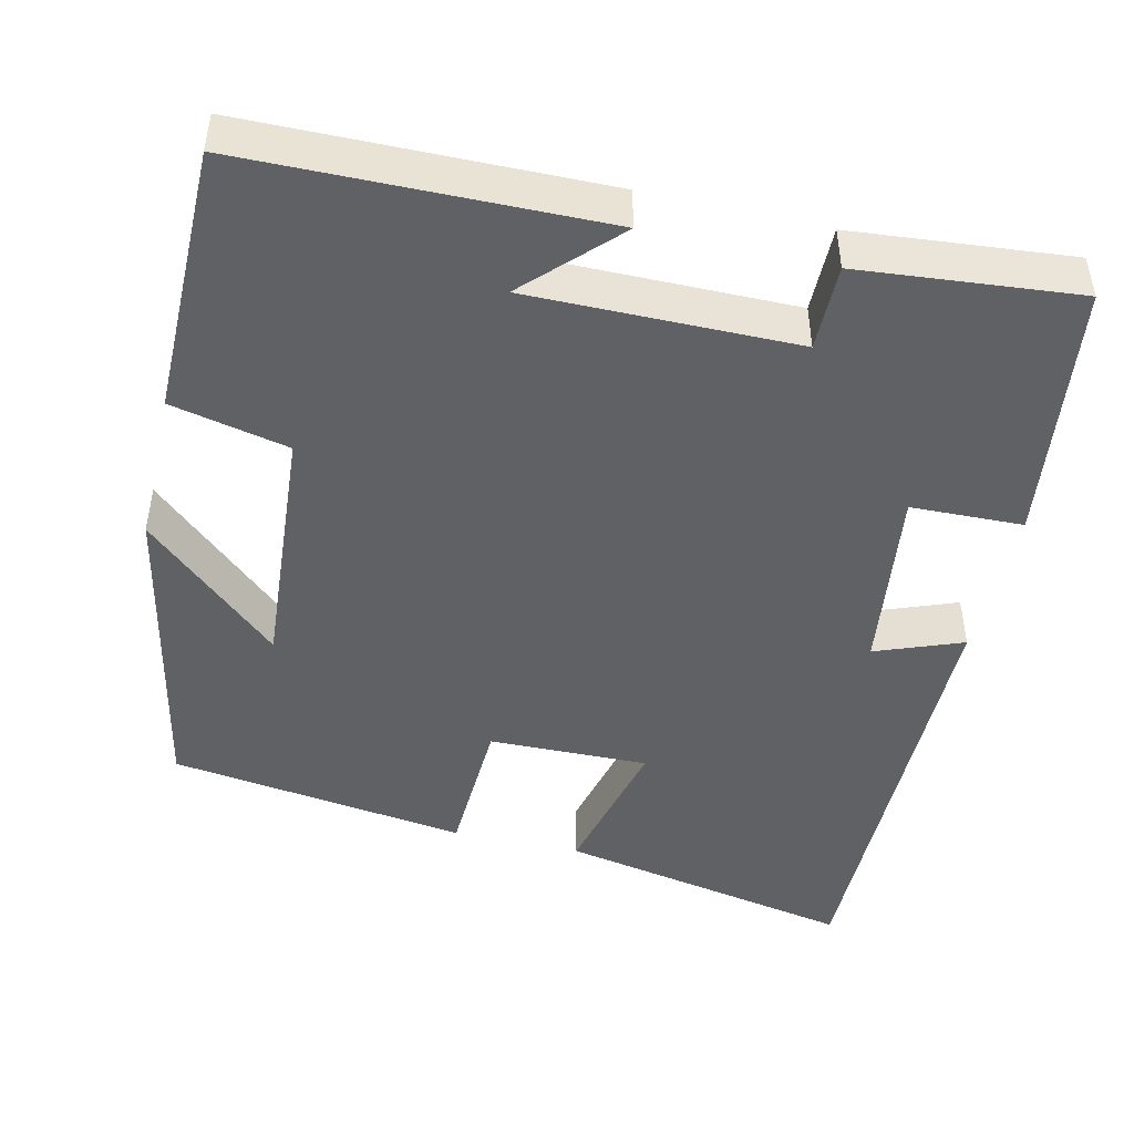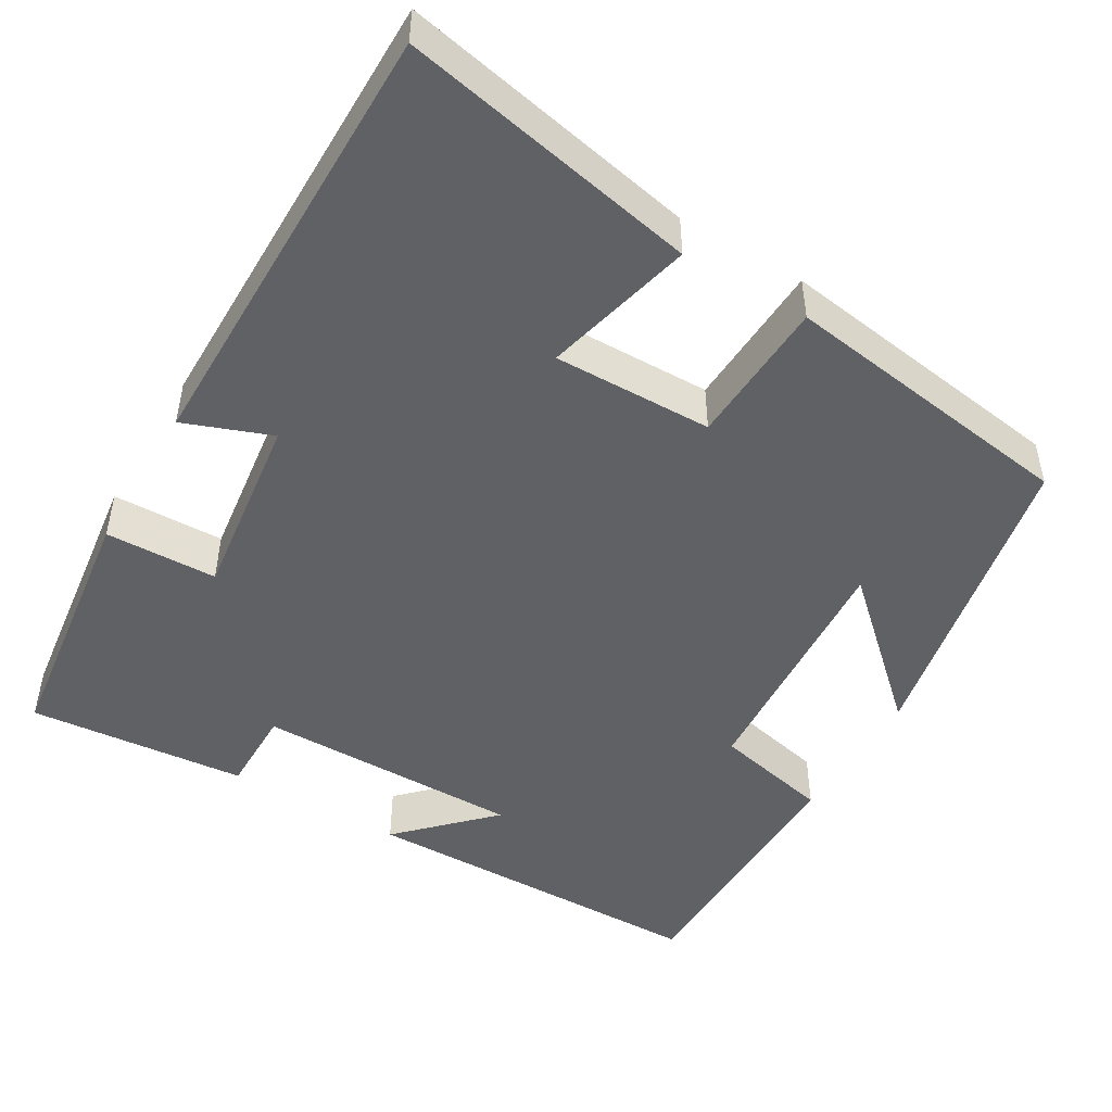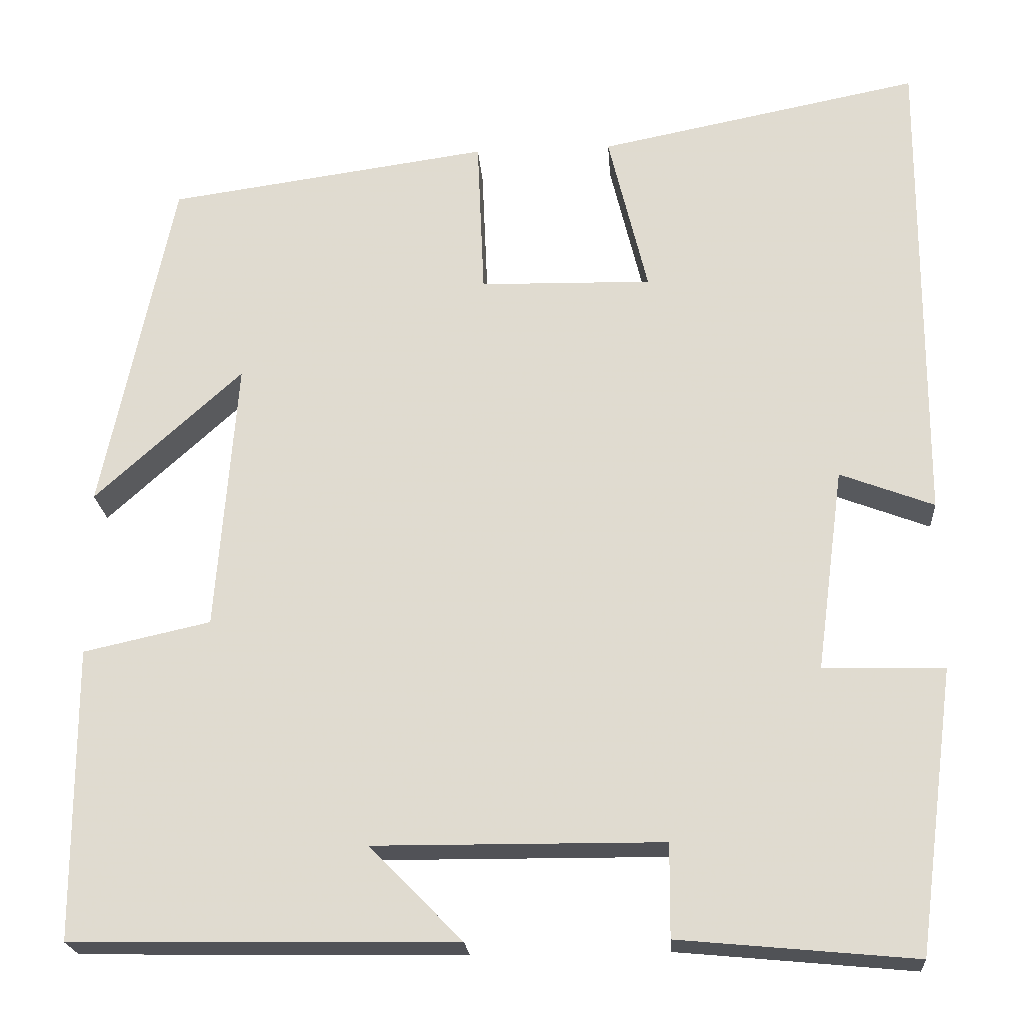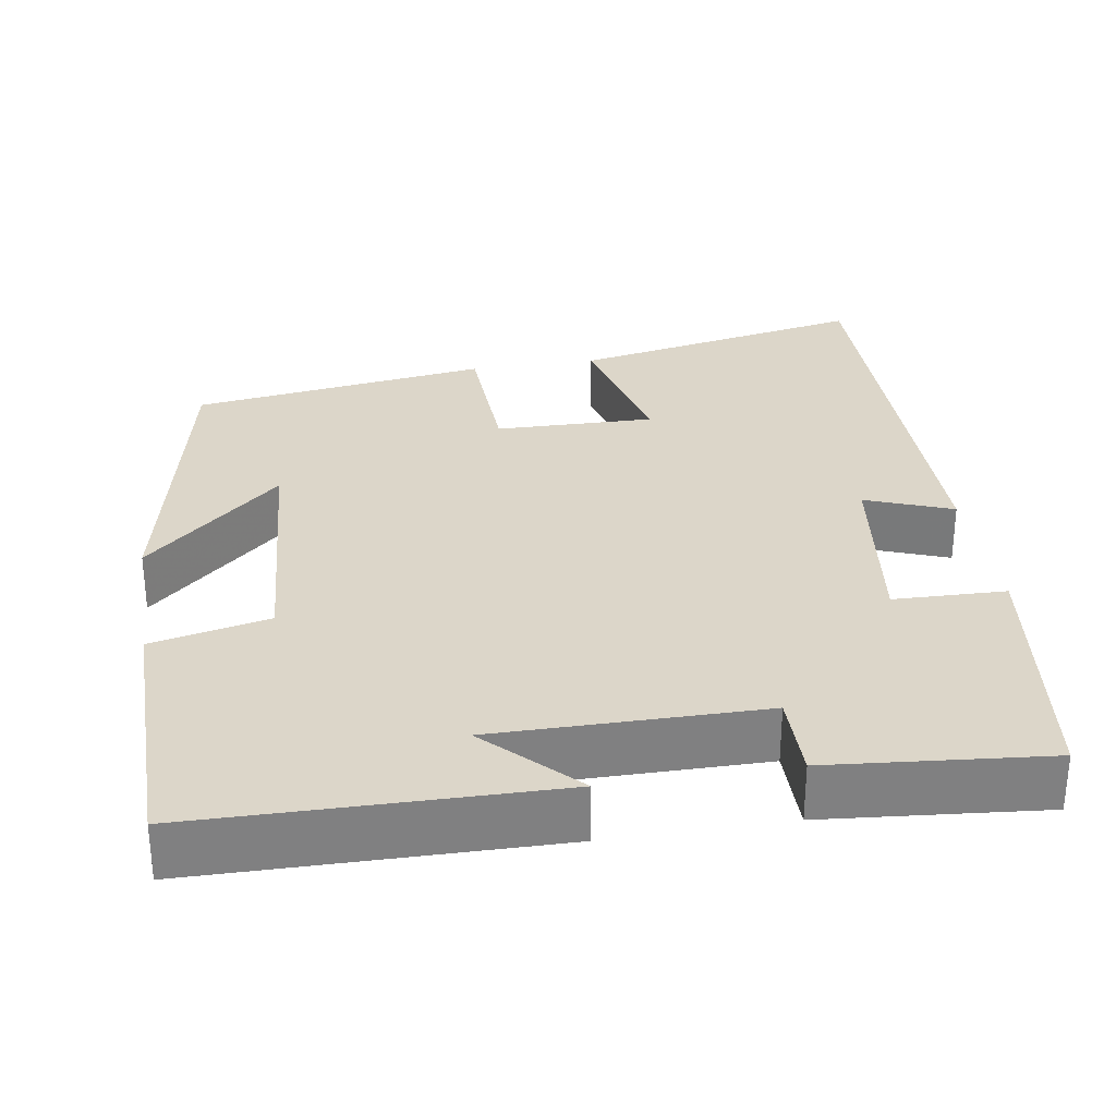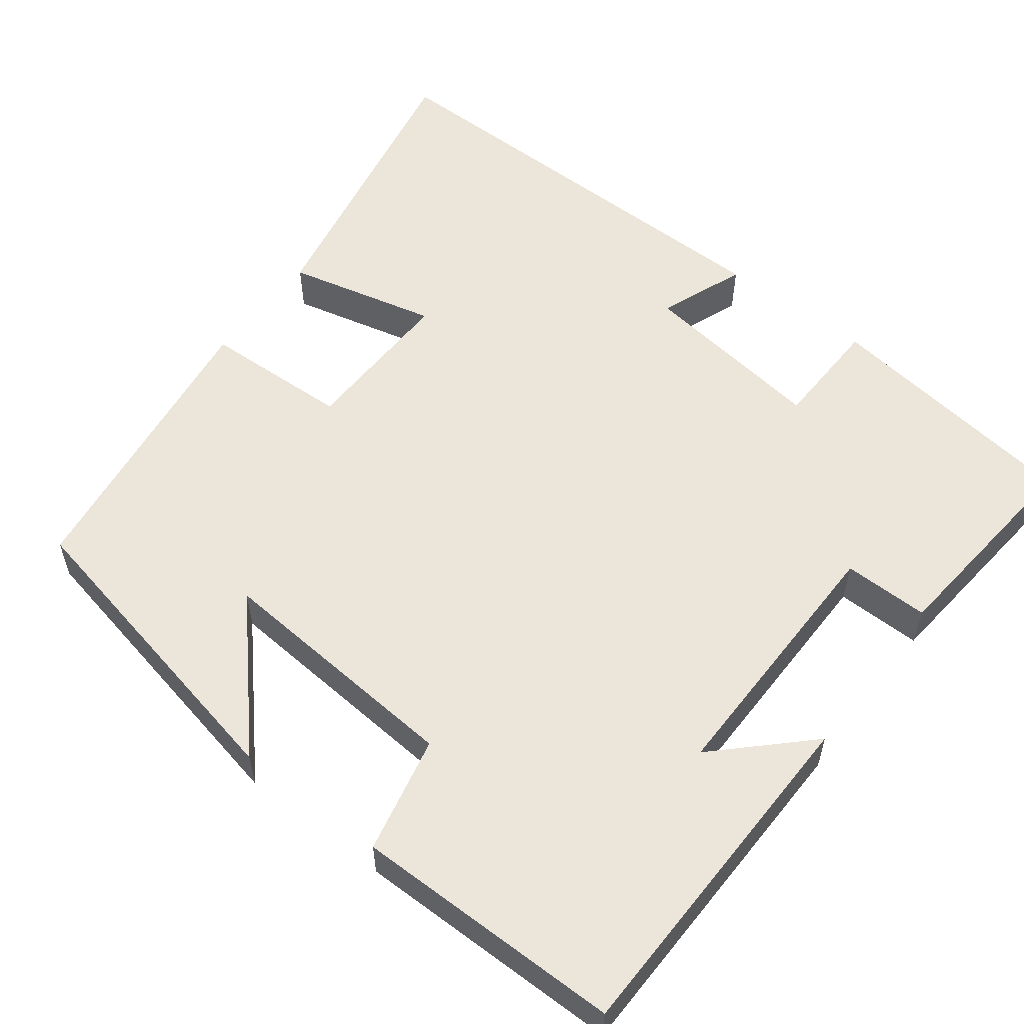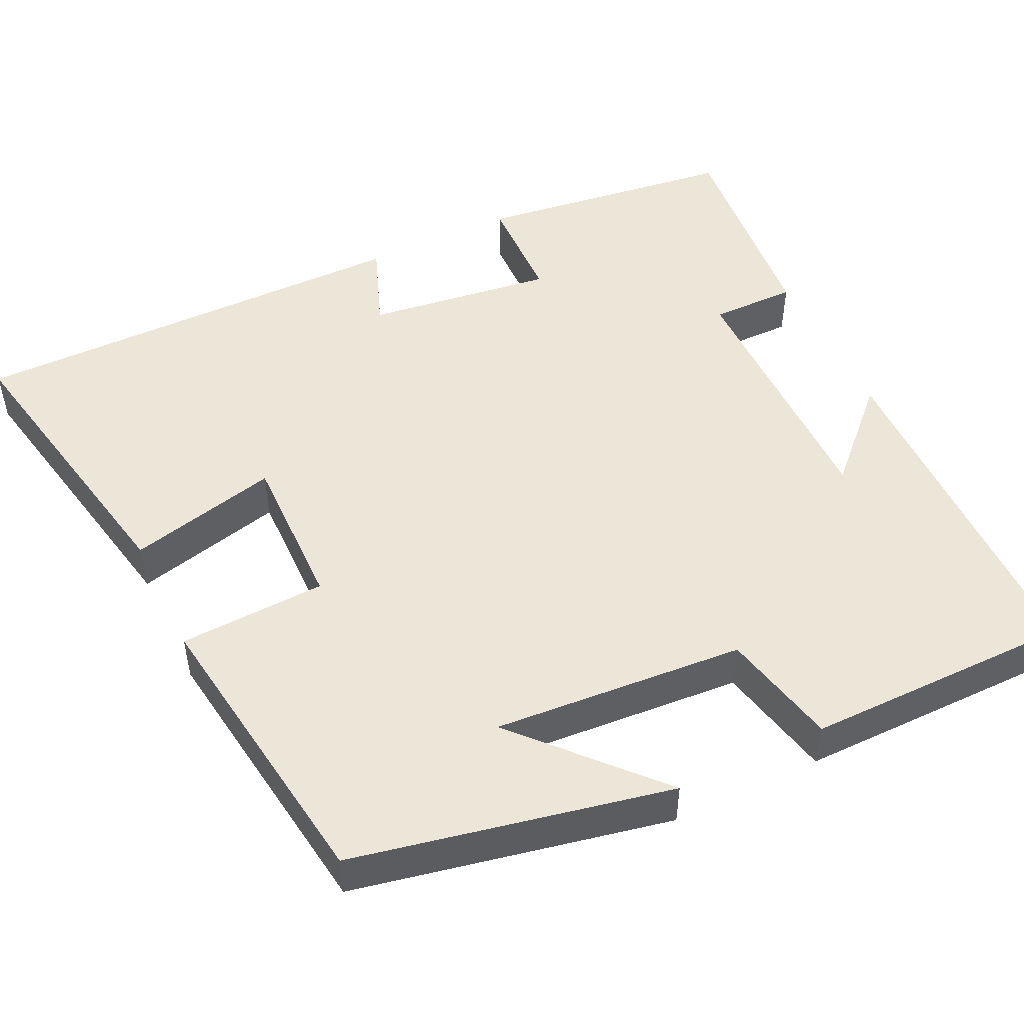
<metadata>
{"format":"obj","ext":"obj","renderer":"f3d","projection":"perspective","resolution":1024,"background":"white","views":[{"elev":-46.5,"azim":166.9,"up":"+Y"},{"elev":-48.1,"azim":-30.8,"up":"+Y"},{"elev":-21.6,"azim":-175.8,"up":"+Z"},{"elev":30.2,"azim":170.8,"up":"+Y"},{"elev":56.2,"azim":127.5,"up":"+Y"},{"elev":49.5,"azim":64.3,"up":"+Y"}]}
</metadata>
<code>
v 0.499 0.07 -0.493
v 0.049 0.07 -0.5
v 0.158 0.07 -0.389
v -0.18 0.07 -0.391
v -0.179 0.07 -0.5
v -0.456 0.07 -0.526
v -0.5 0.07 -0.195
v -0.358 0.07 -0.191
v -0.39 0.07 0.047
v -0.5 0.07 0.005
v -0.503 0.07 0.575
v -0.125 0.07 0.5
v -0.171 0.07 0.309
v 0.031 0.07 0.313
v 0.039 0.07 0.5
v 0.417 0.07 0.447
v 0.5 0.07 0.045
v 0.327 0.07 0.202
v 0.351 0.07 -0.118
v 0.5 0.07 -0.151
v 0.499 0 -0.493
v 0.049 0 -0.5
v 0.158 0 -0.389
v -0.18 0 -0.391
v -0.179 0 -0.5
v -0.456 0 -0.526
v -0.5 0 -0.195
v -0.358 0 -0.191
v -0.39 0 0.047
v -0.5 0 0.005
v -0.503 0 0.575
v -0.125 0 0.5
v -0.171 0 0.309
v 0.031 0 0.313
v 0.039 0 0.5
v 0.417 0 0.447
v 0.5 0 0.045
v 0.327 0 0.202
v 0.351 0 -0.118
v 0.5 0 -0.151
f 19 20 1
f 15 16 17 18
f 14 15 18 19
f 13 14 19 1
f 9 10 11 12
f 8 9 12 13
f 5 6 7 8
f 4 5 8
f 3 4 8 13
f 1 2 3
f 1 3 13
f 21 40 39
f 38 37 36 35
f 39 38 35 34
f 21 39 34 33
f 32 31 30 29
f 33 32 29 28
f 28 27 26 25
f 28 25 24
f 33 28 24 23
f 23 22 21
f 33 23 21
f 1 21 22 2
f 2 22 23 3
f 3 23 24 4
f 4 24 25 5
f 5 25 26 6
f 6 26 27 7
f 7 27 28 8
f 8 28 29 9
f 9 29 30 10
f 10 30 31 11
f 11 31 32 12
f 12 32 33 13
f 13 33 34 14
f 14 34 35 15
f 15 35 36 16
f 16 36 37 17
f 17 37 38 18
f 18 38 39 19
f 19 39 40 20
f 20 40 21 1

</code>
